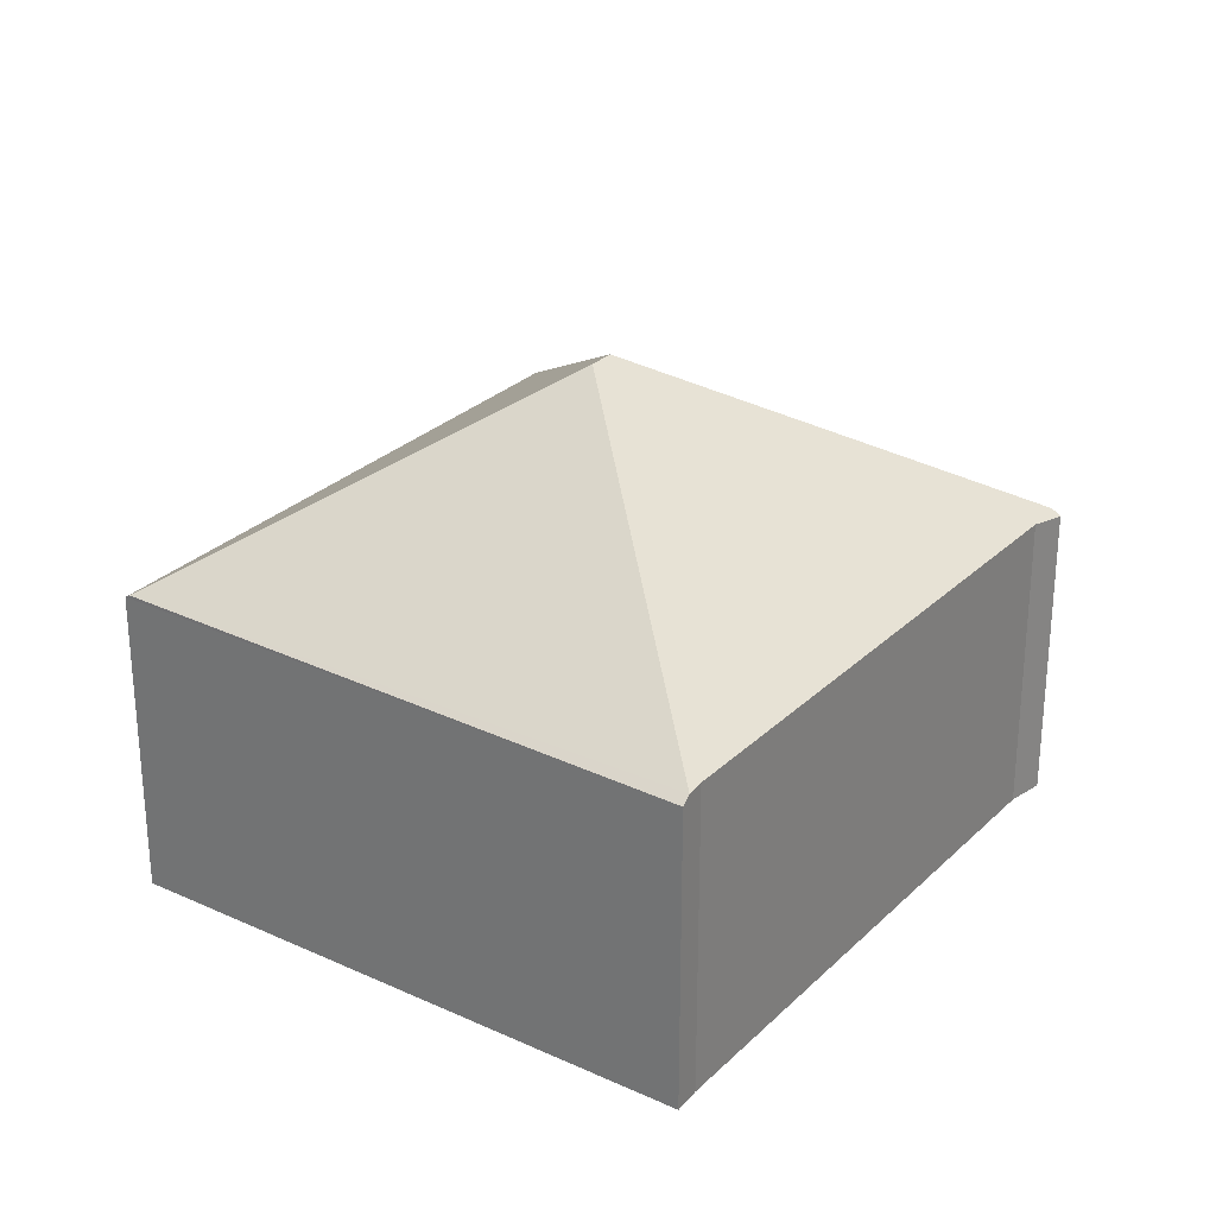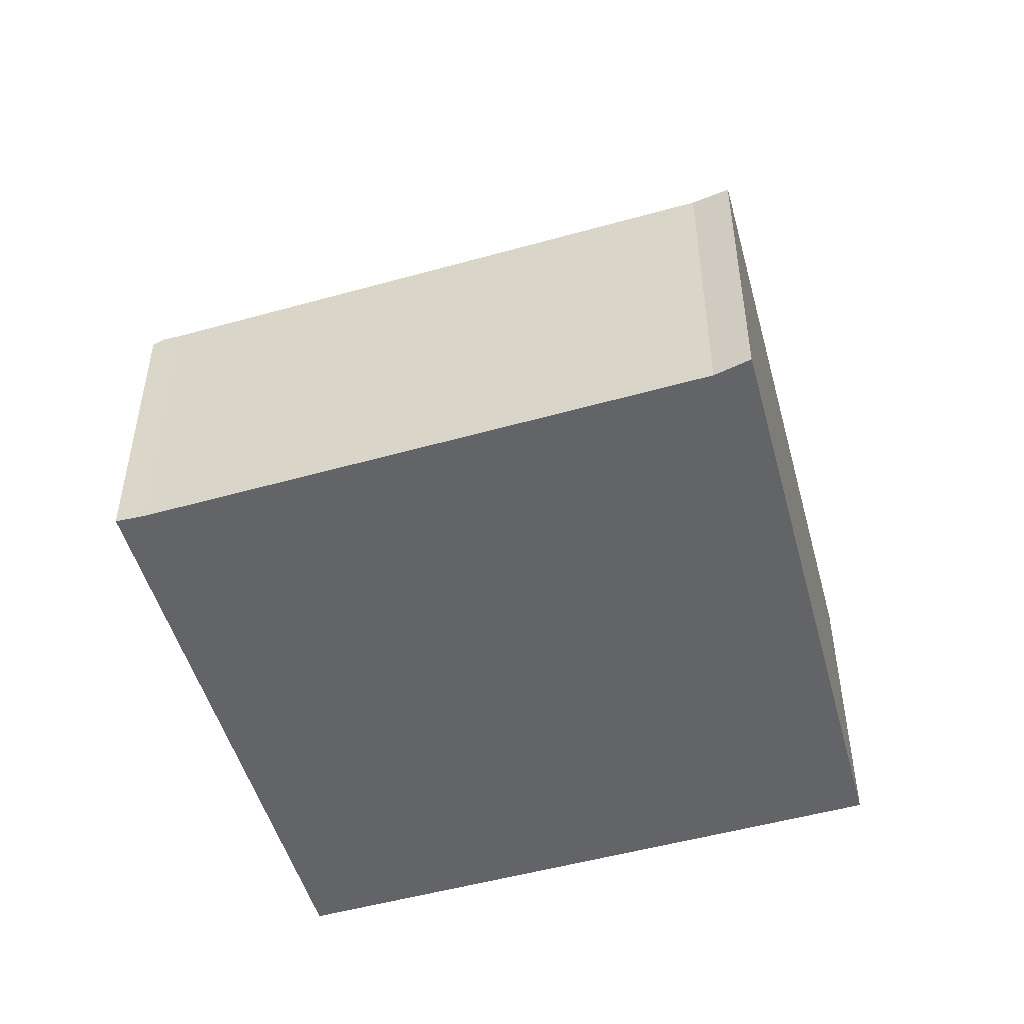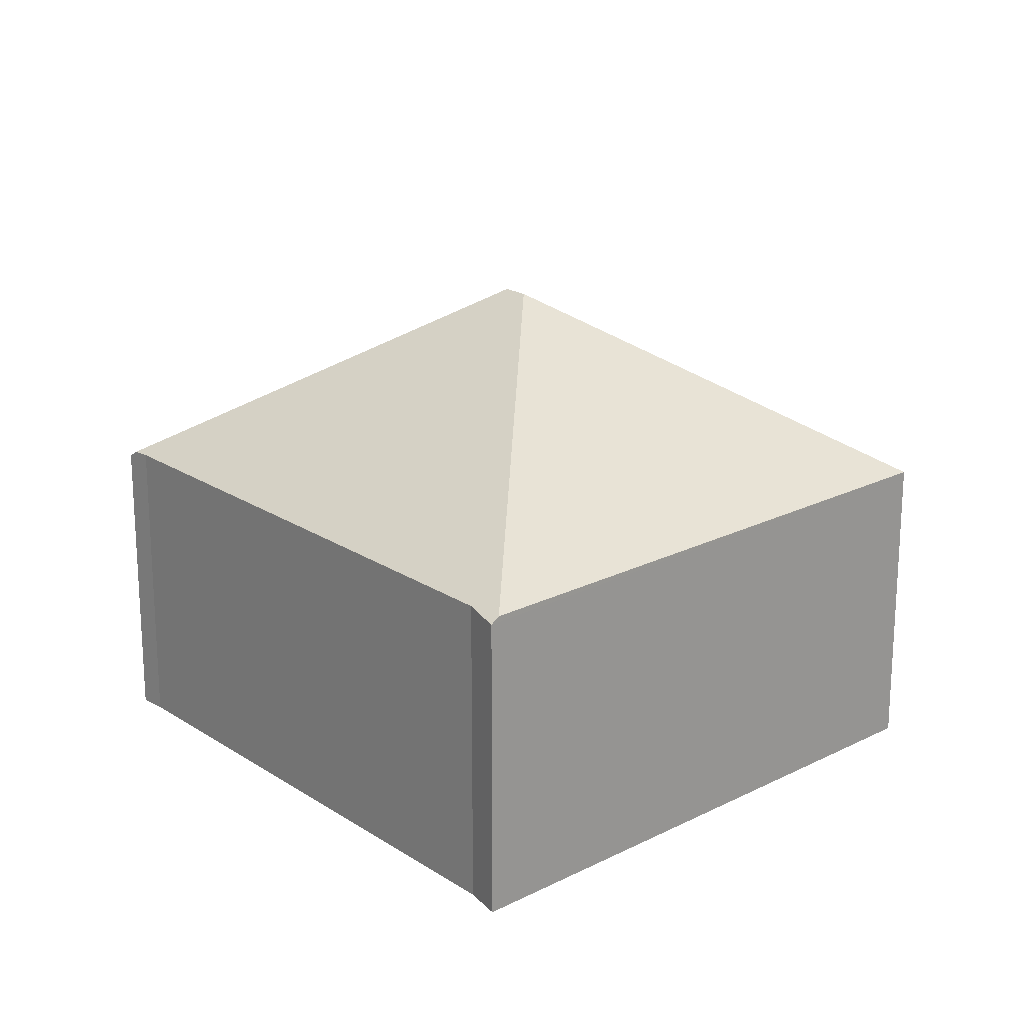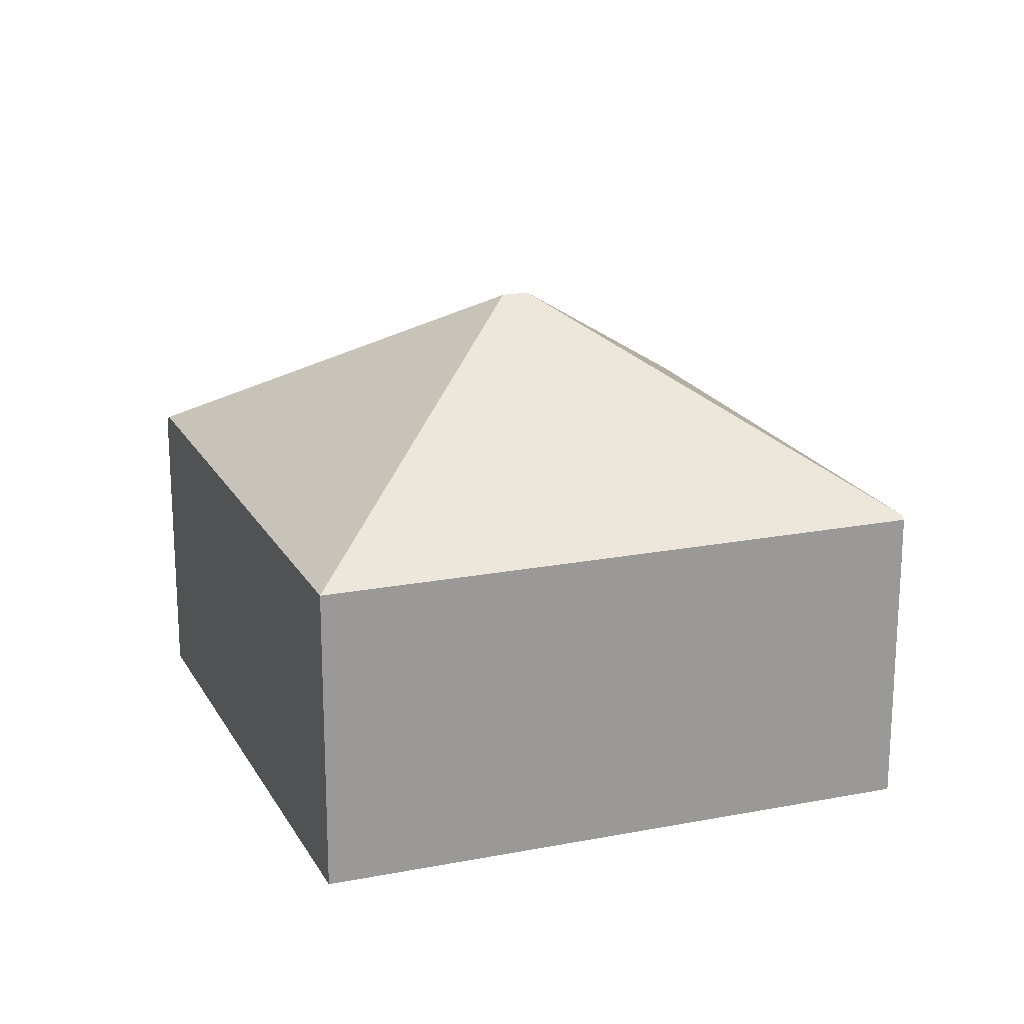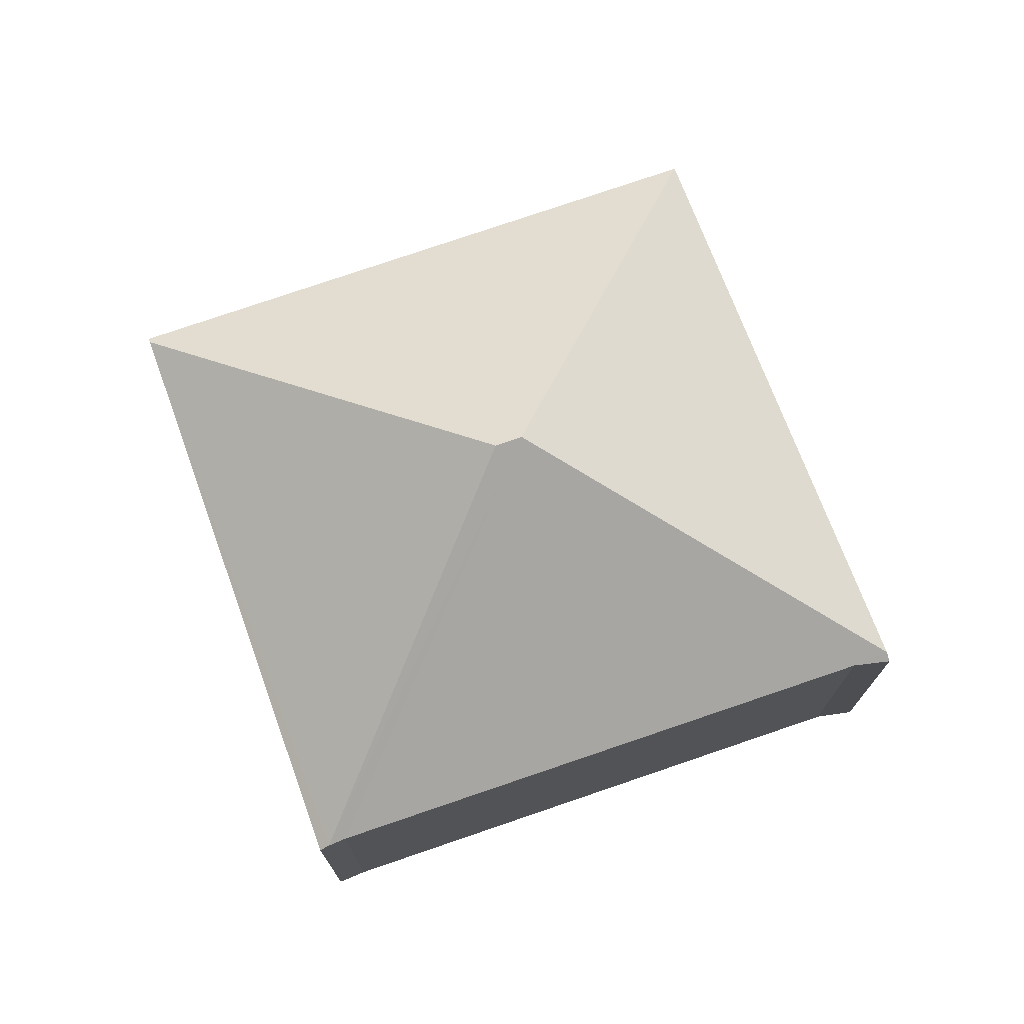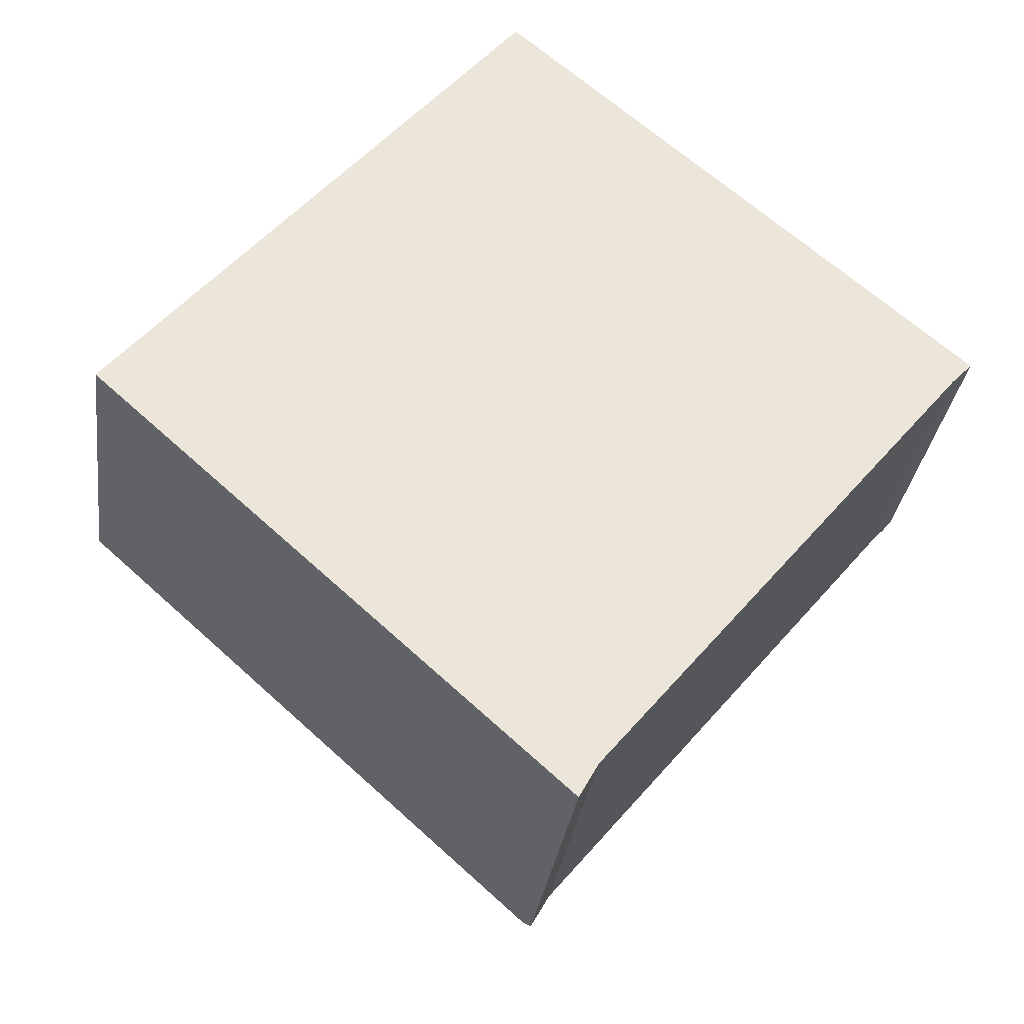
<metadata>
{"format":"obj","ext":"obj","renderer":"f3d","projection":"perspective","resolution":1024,"background":"white","views":[{"elev":28.2,"azim":75.0,"up":"+Y"},{"elev":-51.2,"azim":146.7,"up":"+Y"},{"elev":20.2,"azim":179.2,"up":"+Y"},{"elev":20.0,"azim":-69.7,"up":"+Y"},{"elev":74.7,"azim":110.7,"up":"+Y"},{"elev":-31.4,"azim":-7.6,"up":"+Z"}]}
</metadata>
<code>
v  2.61 1.805 -2.341
v  2.76 1.798 -2.178
v  2.65 1.77 -2.377
v  2.429 2.94 0.175
v  4.889 1.808 0.396
v  4.964 1.804 0.475
v  2.533 2.94 0.299
v  0 1.805 1.105e-16
v  2.355 1.825 2.771
v  2.331 1.805 2.791
v  5.005 1.765 0.518
v  2.65 1.455e-16 -2.377
v  0 0 0
v  2.61 1.433e-16 -2.341
v  2.331 -1.709e-16 2.791
v  5.005 -3.172e-17 0.518
v  2.355 -1.697e-16 2.771
v  2.76 1.334e-16 -2.178
v  4.889 -2.425e-17 0.396
v  4.964 -2.909e-17 0.475
g defaultobject
f 1 2 3
f 2 1 4
f 2 4 5
f 5 4 6
f 6 4 7
f 4 1 8
f 9 8 10
f 8 9 7
f 8 7 4
f 6 9 11
f 9 6 7
f 3 8 1
f 8 3 12
f 8 12 13
f 13 12 14
f 13 10 8
f 10 13 15
f 10 11 9
f 11 10 15
f 11 15 16
f 16 15 17
f 18 3 2
f 3 18 12
f 6 19 5
f 19 6 11
f 19 11 16
f 19 16 20
f 19 2 5
f 2 19 18
f 13 17 15
f 17 13 16
f 16 13 20
f 20 13 19
f 19 13 18
f 18 13 14
f 18 14 12

</code>
